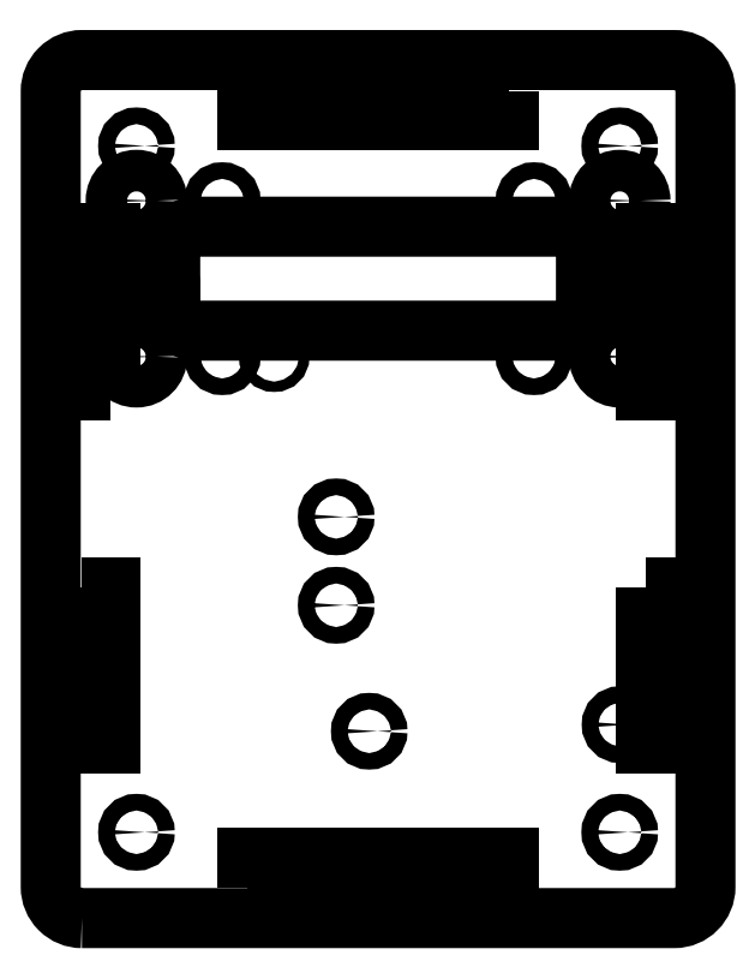
<metadata>
{"format":"dxf","ext":"dxf","renderer":"ezdxf+matplotlib","layout":"modelspace","background":"white","min_lineweight":24,"dpi":150}
</metadata>
<code>
0
SECTION
2
ENTITIES
0
CIRCLE
8
0
10
96.93
20
37.78
30
0
40
1.6
210
0
220
-0
230
1
0
CIRCLE
8
0
10
96.93
20
20.78
30
0
40
1.6
210
0
220
-0
230
1
0
CIRCLE
8
0
10
103.3
20
-3.443
30
0
40
1.587
210
-1.233e-32
220
-5.559e-48
230
1
0
CIRCLE
8
0
10
151.6
20
-2.173
30
0
40
1.588
210
-6.163e-33
220
4.93e-32
230
1
0
CIRCLE
8
0
10
58.5
20
109.1
30
0
40
1.6
210
-0
220
0
230
1
0
CIRCLE
8
0
10
151.5
20
109.1
30
0
40
1.6
210
-0
220
0
230
1
0
CIRCLE
8
0
10
135
20
98.59
30
0
40
1.6
210
-0
220
0
230
1
0
LWPOLYLINE
8
0
90
9
70
1
43
0
10
70
20
73.59
42
-0.4142
10
65
20
78.59
10
65
20
78.59
10
65
20
88.59
42
-0.4142
10
70
20
93.59
10
140
20
93.59
42
-0.4142
10
145
20
88.59
10
145
20
78.64
42
-0.4171
10
140
20
73.59
0
CIRCLE
8
0
10
75
20
68.59
30
0
40
1.6
210
-0
220
0
230
1
0
CIRCLE
8
0
10
75
20
98.59
30
0
40
1.6
210
-0
220
0
230
1
0
CIRCLE
8
0
10
135
20
68.59
30
0
40
1.6
210
-0
220
0
230
1
0
LWPOLYLINE
8
0
90
4
70
1
43
0
10
130.1
20
119.7
10
79.9
20
119.7
10
79.9
20
114
10
130.1
20
114
0
LWPOLYLINE
8
0
90
4
70
1
43
0
10
162.2
20
62.13
10
162.2
20
92.33
10
156.5
20
92.33
10
156.5
20
62.13
0
LWPOLYLINE
8
0
90
4
70
1
43
0
10
53.6
20
62.13
10
53.6
20
92.33
10
47.9
20
92.33
10
47.9
20
62.13
0
CIRCLE
8
0
10
85
20
68.59
30
0
40
1
210
1.818e-30
220
8.2e-46
230
1
0
CIRCLE
8
0
10
58.5
20
68.59
30
0
40
4
210
-0
220
0
230
1
0
CIRCLE
8
0
10
151.5
20
98.59
30
0
40
4
210
-0
220
0
230
1
0
CIRCLE
8
0
10
58.5
20
98.59
30
0
40
4
210
-0
220
0
230
1
0
CIRCLE
8
0
10
151.5
20
68.59
30
0
40
4
210
-0
220
0
230
1
0
LWPOLYLINE
8
0
90
4
70
1
43
0
10
156.5
20
24.33
10
156.5
20
-5.874
10
162.2
20
-5.874
10
162.2
20
24.33
0
LWPOLYLINE
8
0
90
4
70
1
43
0
10
47.9
20
24.33
10
47.9
20
-5.874
10
53.6
20
-5.874
10
53.6
20
24.33
0
CIRCLE
8
0
10
151.5
20
-22.87
30
0
40
1.6
210
-0
220
0
230
1
0
CIRCLE
8
0
10
58.5
20
-22.87
30
0
40
1.6
210
-0
220
0
230
1
0
LWPOLYLINE
8
0
90
4
70
1
43
0
10
79.9
20
-33.47
10
130.1
20
-33.47
10
130.1
20
-27.77
10
79.9
20
-27.77
0
LWPOLYLINE
8
0
90
8
70
1
43
0
10
48
20
-39.37
42
-0.4142
10
42
20
-33.37
10
42
20
119.6
42
-0.4142
10
48
20
125.6
10
162
20
125.6
42
-0.4142
10
168
20
119.6
10
168
20
-33.37
42
-0.4142
10
162
20
-39.37
0
ENDSEC
0
EOF

</code>
